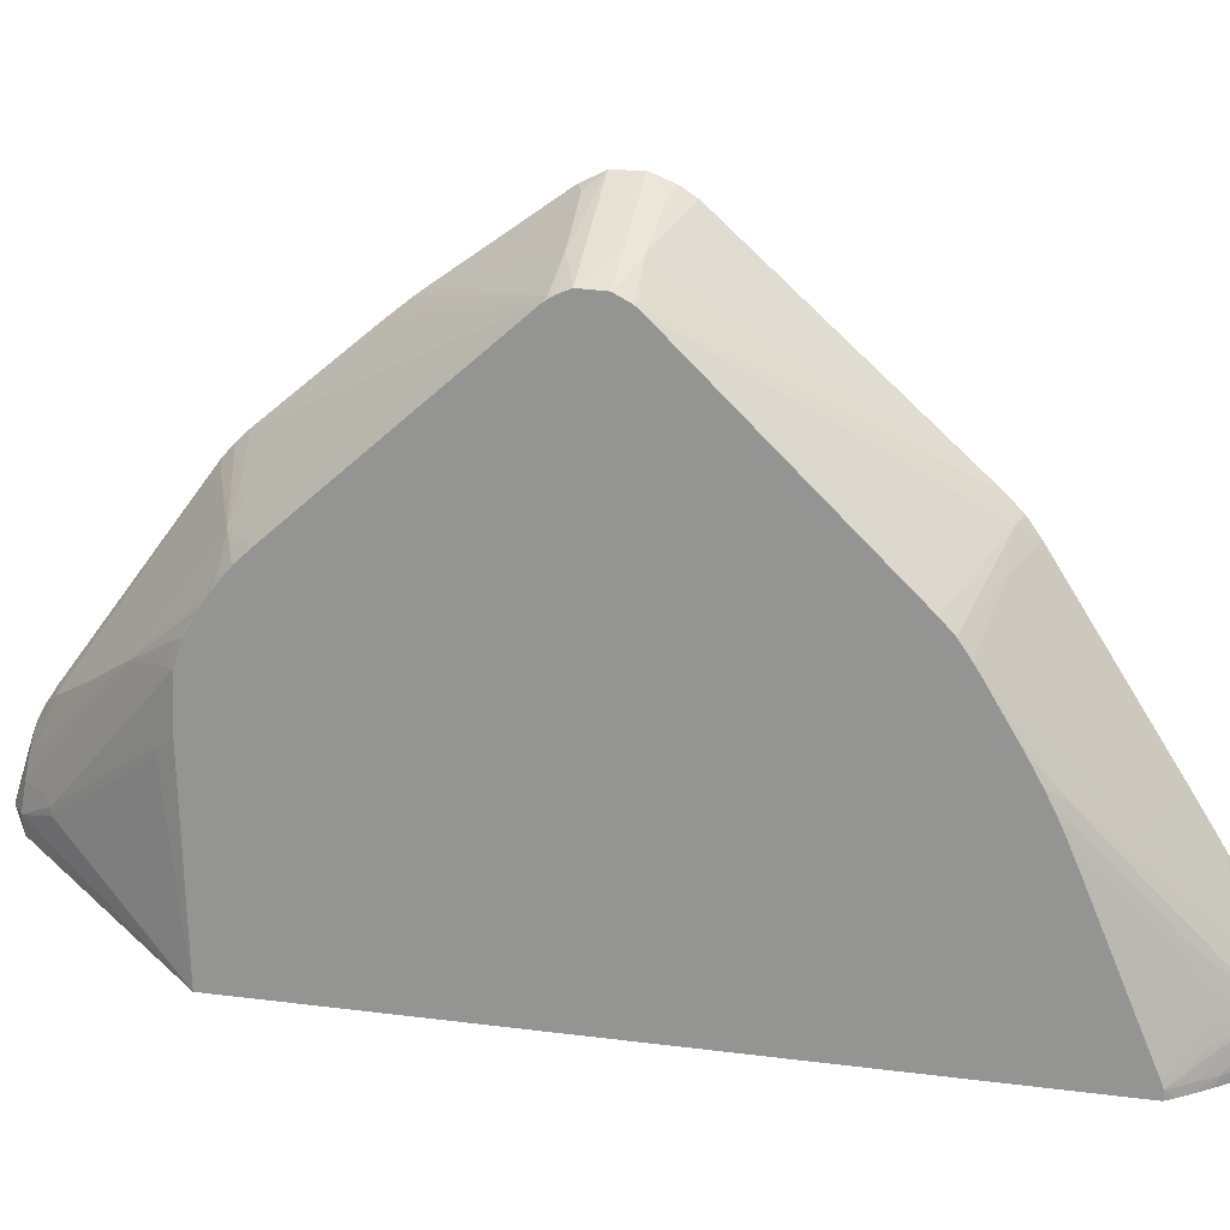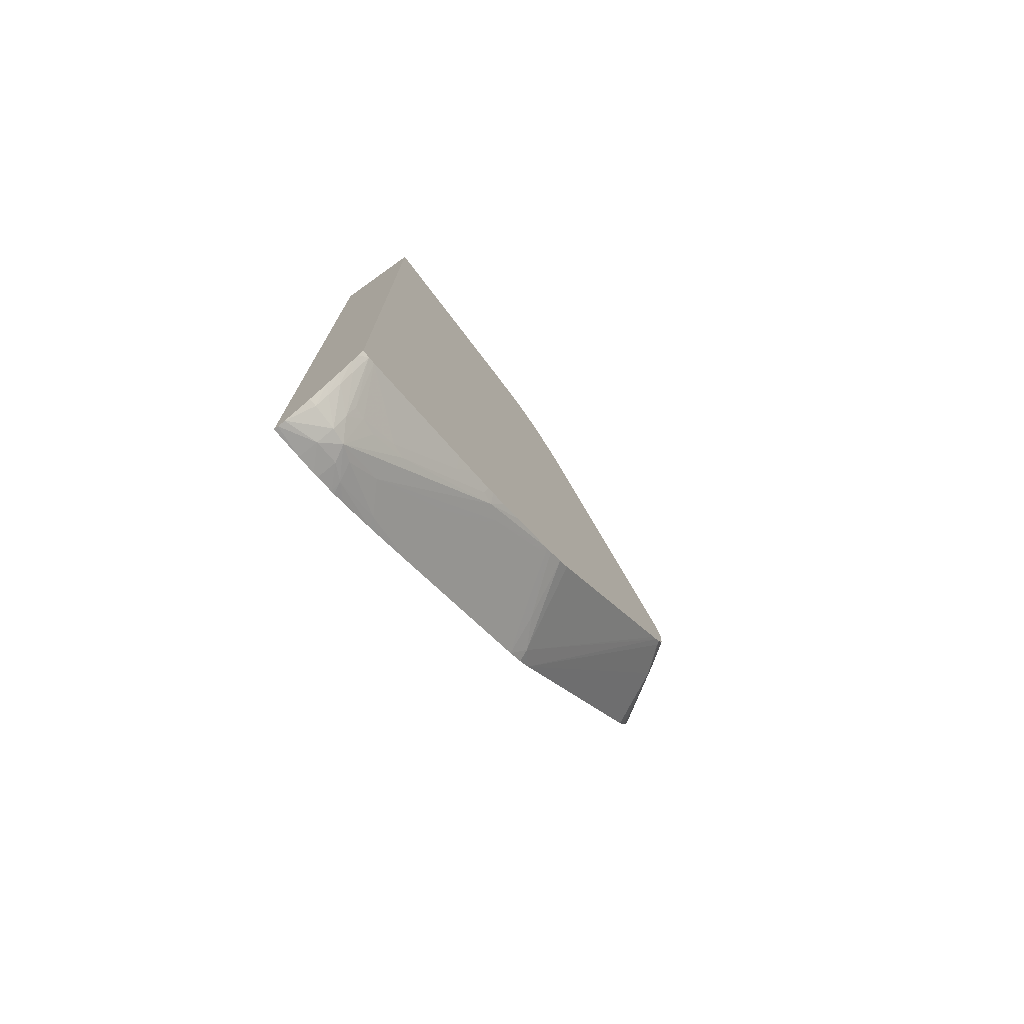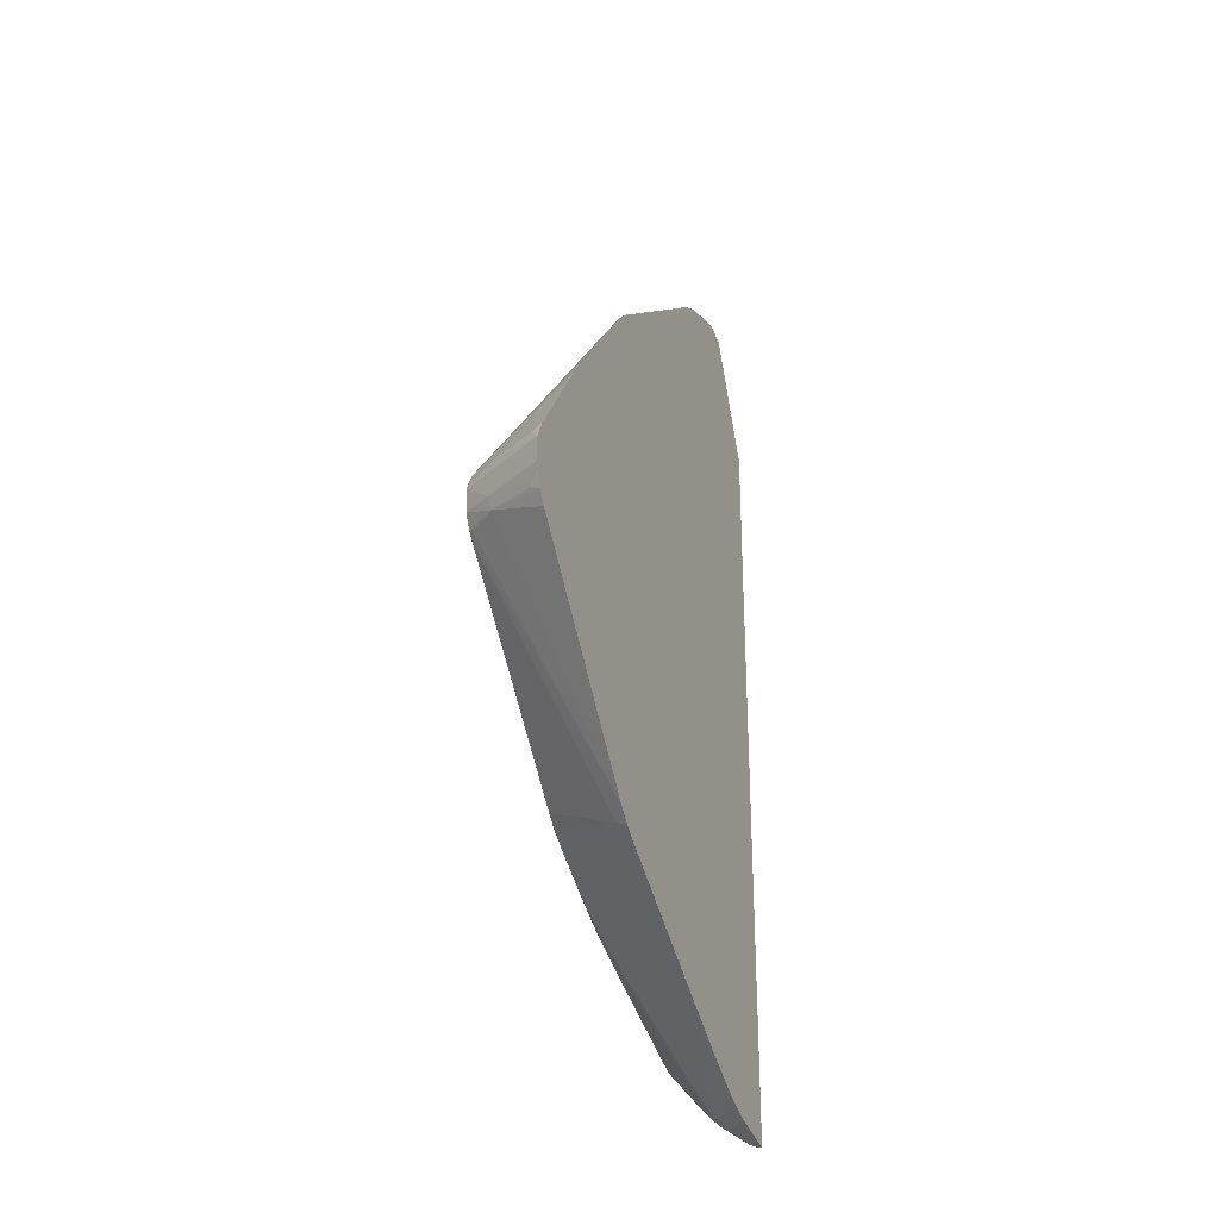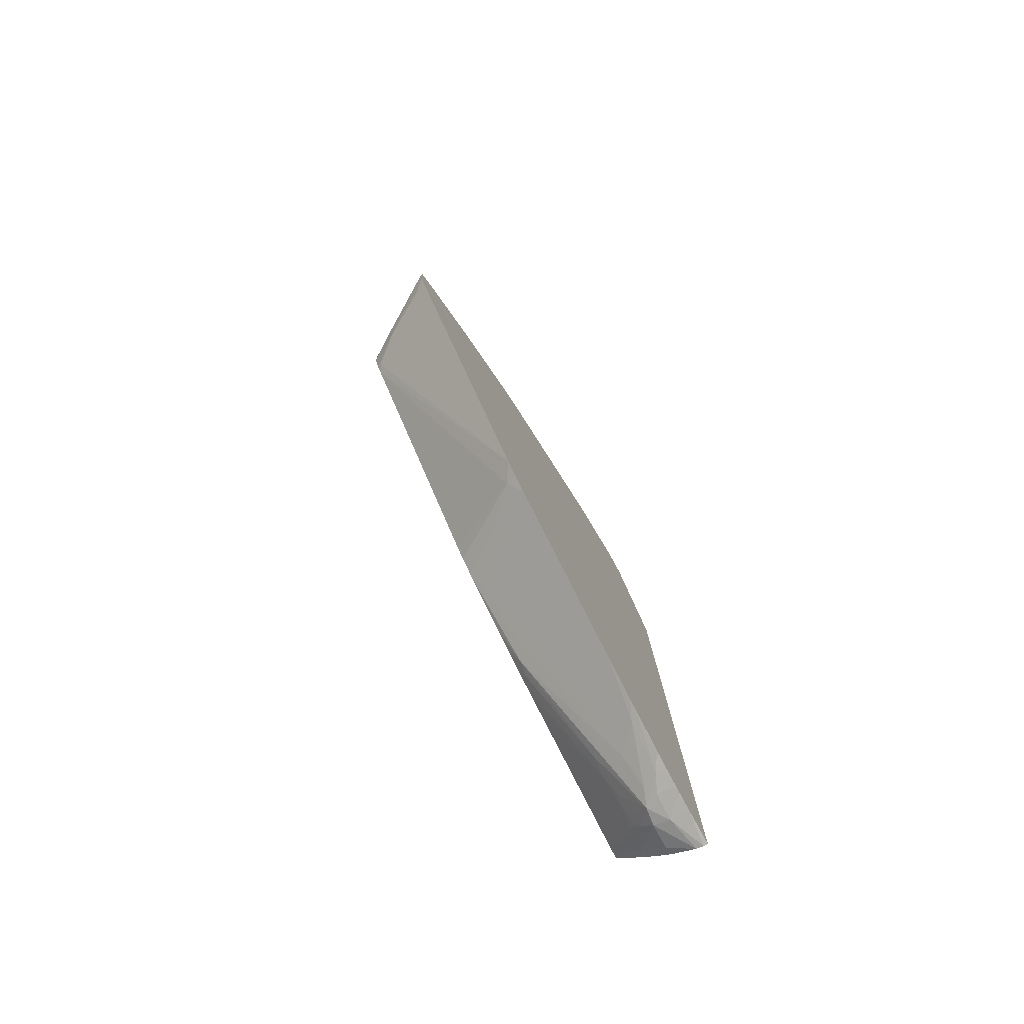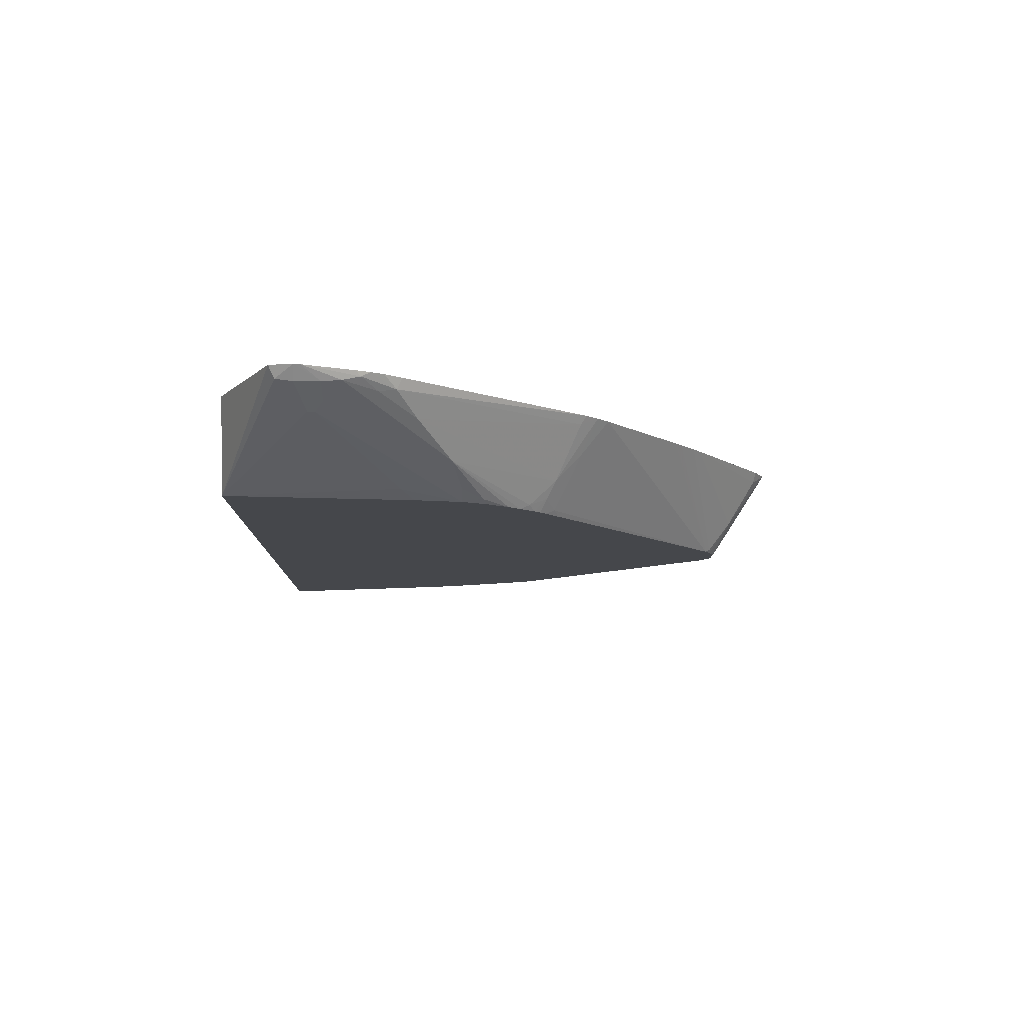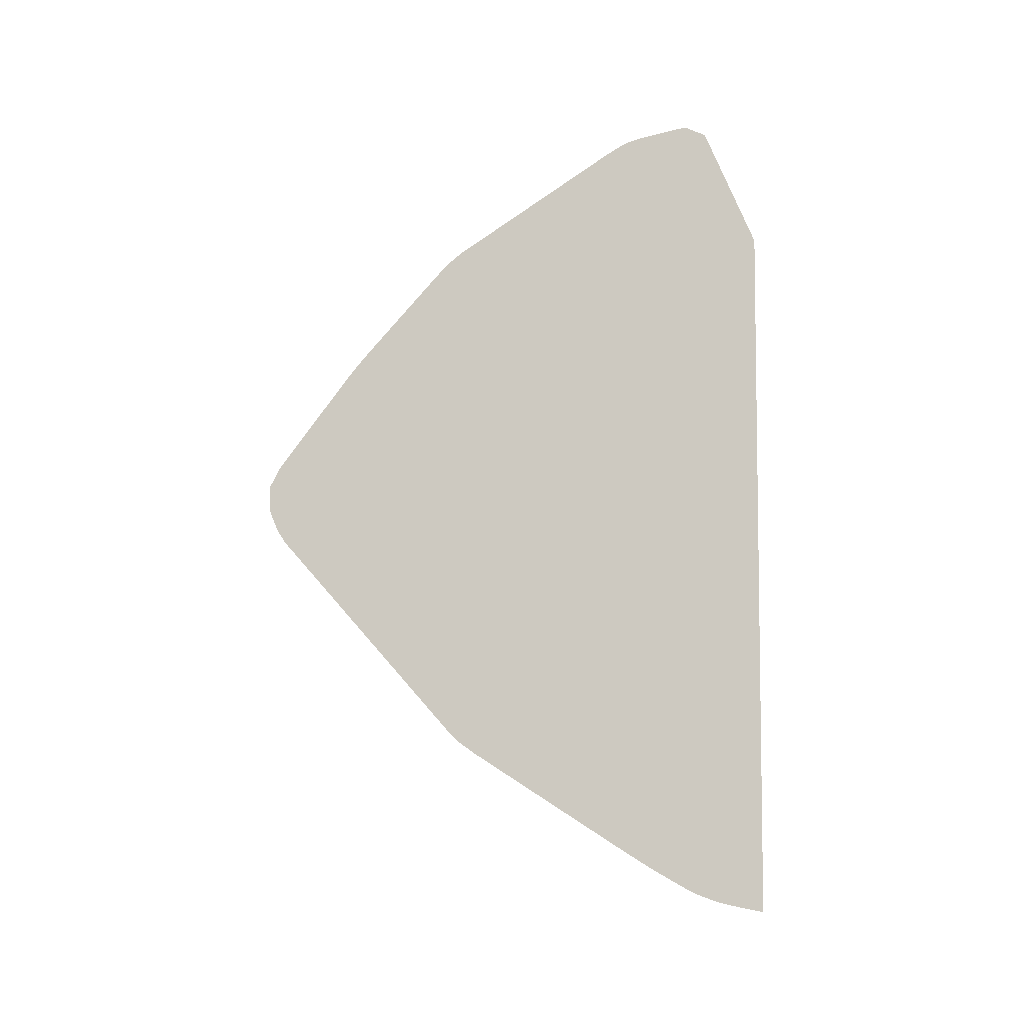
<metadata>
{"format":"obj","ext":"obj","renderer":"f3d","projection":"perspective","resolution":1024,"background":"white","views":[{"elev":19.7,"azim":103.7,"up":"+Y"},{"elev":-74.7,"azim":37.1,"up":"+Z"},{"elev":-28.4,"azim":-158.5,"up":"+Z"},{"elev":-79.1,"azim":-150.3,"up":"+Z"},{"elev":79.4,"azim":91.6,"up":"+Z"},{"elev":-5.6,"azim":-105.9,"up":"+Z"}]}
</metadata>
<code>
v 0.01696 0.03094 -0.03204
v 0.01696 0.03124 -0.03198
v 0.0172 0.03094 -0.03201
v 0.01696 0.03094 0.008903
v 0.01696 0.0327 -0.03166
v 0.01802 0.0327 -0.03141
v 0.01758 0.03094 -0.03188
v 0.01755 0.03094 0.00867
v 0.01696 0.03417 0.01534
v 0.01696 0.03375 -0.03139
v 0.01696 0.03403 -0.03131
v 0.018 0.03402 -0.03099
v 0.01881 0.03357 -0.03082
v 0.01893 0.0327 -0.03093
v 0.01895 0.03136 -0.03094
v 0.01892 0.03094 -0.03091
v 0.02177 0.03094 0.00696
v 0.01757 0.03448 0.01507
v 0.01696 0.03543 0.01569
v 0.01696 0.03501 -0.03093
v 0.01755 0.0349 -0.03079
v 0.02008 0.03618 -0.0281
v 0.01987 0.03427 -0.02918
v 0.02002 0.03337 -0.02936
v 0.0196 0.0327 -0.03016
v 0.01844 0.03446 -0.03054
v 0.0187 0.03606 -0.02937
v 0.02005 0.03875 -0.02671
v 0.02139 0.04143 -0.02406
v 0.02025 0.03136 -0.02961
v 0.01961 0.03136 -0.03028
v 0.01913 0.03094 -0.03071
v 0.01981 0.03094 -0.03005
v 0.02177 0.04093 0.007226
v 0.02139 0.03988 0.008067
v 0.01874 0.03594 0.01343
v 0.01768 0.03537 0.01514
v 0.02177 0.03094 -0.02781
v 0.01696 0.03575 0.01562
v 0.01759 0.0367 0.01493
v 0.01696 0.03518 -0.03086
v 0.017 0.03579 -0.03056
v 0.01696 0.03771 -0.02948
v 0.01741 0.03743 -0.0294
v 0.02021 0.03537 -0.02828
v 0.02152 0.0407 -0.02424
v 0.02135 0.0387 -0.02535
v 0.02012 0.0327 -0.02949
v 0.02177 0.03174 -0.02768
v 0.02177 0.03137 -0.02781
v 0.02092 0.03136 -0.02883
v 0.01696 0.0404 -0.02782
v 0.01965 0.03963 -0.02643
v 0.021 0.04232 -0.02377
v 0.02177 0.04195 -0.02329
v 0.02177 0.04112 -0.02371
v 0.02177 0.0458 -0.02102
v 0.02177 0.04321 -0.02258
v 0.0211 0.03094 -0.02864
v 0.02045 0.03094 -0.02938
v 0.02177 0.04337 0.007109
v 0.02139 0.04027 0.008067
v 0.01874 0.0363 0.01343
v 0.01832 0.03673 0.01393
v 0.02149 0.03094 -0.02818
v 0.01696 0.03831 0.0148
v 0.01746 0.03768 0.01478
v 0.01722 0.03857 0.01461
v 0.02124 0.04337 0.007899
v 0.02016 0.04289 0.009511
v 0.01696 0.03575 -0.03059
v 0.01696 0.0358 -0.03056
v 0.01696 0.03586 -0.03053
v 0.01696 0.03833 -0.02912
v 0.01696 0.04006 -0.02804
v 0.02177 0.03831 -0.02494
v 0.02177 0.04071 -0.02391
v 0.02174 0.03937 -0.02455
v 0.02177 0.03937 -0.02449
v 0.01696 0.04738 -0.02338
v 0.01938 0.04474 -0.02337
v 0.02146 0.0455 -0.02143
v 0.02061 0.04194 -0.02429
v 0.01933 0.04734 -0.02175
v 0.01888 0.04825 -0.02149
v 0.02177 0.04613 -0.0208
v 0.0217 0.04337 0.007231
v 0.02177 0.0437 0.007007
v 0.01696 0.03902 0.01452
v 0.01861 0.04122 0.01196
v 0.01771 0.03937 0.01376
v 0.01753 0.04023 0.01352
v 0.02159 0.04448 0.007025
v 0.02177 0.04577 0.00603
v 0.02177 0.04639 0.005596
v 0.02152 0.04687 0.005451
v 0.02021 0.04821 0.005479
v 0.01696 0.04892 -0.02239
v 0.01758 0.04956 -0.02151
v 0.02177 0.04697 -0.02023
v 0.02177 0.04463 0.006689
v 0.01696 0.03965 0.01418
v 0.01741 0.04943 0.006708
v 0.01696 0.04049 0.01361
v 0.01696 0.04971 0.006825
v 0.02177 0.04714 0.005003
v 0.0211 0.04776 0.005077
v 0.02153 0.0482 0.00419
v 0.02062 0.04865 0.004596
v 0.0197 0.0491 0.005007
v 0.01881 0.04948 0.005451
v 0.01696 0.05032 0.006283
v 0.01696 0.04979 -0.02177
v 0.02177 0.04763 -0.0196
v 0.01696 0.05049 -0.02107
v 0.02177 0.05714 -0.009736
v 0.02177 0.0568 -0.01009
v 0.02177 0.04744 0.004746
v 0.02177 0.04773 0.004442
v 0.02177 0.04847 0.003634
v 0.02177 0.05735 -0.006335
v 0.01696 0.0509 0.005666
v 0.01696 0.05993 -0.0105
v 0.02005 0.05874 -0.009367
v 0.02156 0.05753 -0.009498
v 0.02177 0.05745 -0.009381
v 0.02177 0.05761 -0.006751
v 0.02165 0.05756 -0.00648
v 0.01696 0.05524 0.0005365
v 0.01696 0.0549 0.0009476
v 0.01696 0.06006 -0.01029
v 0.01696 0.06035 -0.009844
v 0.01754 0.06017 -0.009545
v 0.01696 0.0607 -0.009008
v 0.01696 0.06082 -0.008671
v 0.02022 0.05884 -0.008671
v 0.02177 0.05784 -0.008624
v 0.02002 0.05872 -0.006672
v 0.02177 0.05788 -0.007358
v 0.01696 0.05642 -0.0009584
v 0.01696 0.05602 -0.0004258
v 0.01696 0.0608 -0.007746
v 0.01696 0.06079 -0.007344
v 0.0175 0.06015 -0.006574
v 0.01696 0.06025 -0.006289
f 1 145 143
f 1 3 7
f 13 26 27
f 13 27 28
f 17 79 77
f 17 77 56
f 97 107 108
f 124 132 133
f 1 131 123
f 1 102 104
f 1 104 105
f 1 105 112
f 15 31 33
f 15 33 32
f 1 130 129
f 1 140 145
f 121 128 129
f 1 129 141
f 1 141 140
f 1 17 8
f 1 8 4
f 1 4 9
f 1 39 66
f 1 132 131
f 111 121 122
f 111 122 112
f 115 123 124
f 115 124 125
f 70 96 97
f 70 97 90
f 1 112 122
f 1 122 130
f 1 143 142
f 1 142 135
f 1 135 134
f 1 134 132
f 6 10 11
f 6 11 12
f 124 134 135
f 124 135 136
f 1 72 71
f 1 71 41
f 1 41 20
f 1 20 11
f 9 18 19
f 9 17 18
f 132 134 133
f 135 142 139
f 3 5 6
f 3 6 7
f 4 8 9
f 5 10 6
f 1 65 38
f 1 38 17
f 21 42 43
f 21 43 44
f 124 133 134
f 140 144 145
f 67 90 91
f 67 91 68
f 138 139 143
f 138 143 144
f 123 131 124
f 1 2 3
f 12 21 13
f 13 22 23
f 13 23 24
f 13 24 25
f 34 62 35
f 35 62 63
f 17 127 121
f 17 121 120
f 27 54 28
f 28 54 29
f 29 55 56
f 29 56 46
f 39 67 68
f 39 68 66
f 17 101 88
f 17 88 61
f 30 59 60
f 30 60 31
f 31 60 33
f 34 61 62
f 17 137 139
f 17 139 127
f 53 82 83
f 54 83 82
f 6 14 7
f 7 15 16
f 7 14 15
f 8 17 9
f 1 66 89
f 1 89 102
f 11 20 12
f 12 20 21
f 17 114 117
f 17 117 116
f 17 116 126
f 17 126 137
f 52 82 53
f 53 83 54
f 27 52 53
f 27 53 54
f 45 47 76
f 45 76 49
f 46 56 77
f 46 77 47
f 61 87 63
f 61 63 62
f 29 58 55
f 30 51 59
f 50 65 51
f 51 65 59
f 52 80 81
f 52 81 82
f 26 44 27
f 27 44 52
f 87 88 93
f 88 101 93
f 21 44 26
f 22 45 23
f 22 29 46
f 22 46 47
f 14 31 15
f 15 32 16
f 17 86 100
f 17 100 114
f 24 49 48
f 25 48 50
f 25 50 51
f 25 51 30
f 85 99 100
f 85 100 86
f 44 74 75
f 44 75 52
f 69 93 70
f 70 93 94
f 70 94 95
f 70 95 96
f 92 104 102
f 92 103 105
f 47 79 76
f 48 49 50
f 80 84 81
f 81 84 82
f 84 98 85
f 85 98 99
f 42 73 43
f 43 74 44
f 109 121 110
f 110 121 111
f 37 63 64
f 37 64 40
f 38 65 50
f 39 40 67
f 17 95 94
f 17 94 101
f 24 48 25
f 24 45 49
f 40 70 67
f 41 71 42
f 42 71 72
f 42 72 73
f 108 120 121
f 108 121 109
f 68 92 89
f 69 87 93
f 97 112 103
f 98 113 99
f 99 114 100
f 99 113 115
f 115 125 116
f 116 125 126
f 77 79 78
f 80 98 84
f 106 118 107
f 107 118 119
f 107 119 108
f 108 119 120
f 67 70 90
f 68 91 92
f 17 49 76
f 17 76 79
f 54 82 57
f 57 82 84
f 57 84 85
f 57 85 86
f 29 54 57
f 29 57 58
f 40 64 69
f 40 69 70
f 1 32 33
f 1 33 60
f 1 60 59
f 1 59 65
f 17 38 50
f 17 50 49
f 97 110 111
f 97 111 112
f 13 28 29
f 13 29 22
f 14 25 30
f 14 30 31
f 17 58 57
f 17 57 86
f 99 117 114
f 103 112 105
f 17 34 35
f 17 35 36
f 17 36 37
f 17 37 18
f 1 75 74
f 1 74 43
f 124 131 132
f 95 106 96
f 89 92 102
f 90 92 91
f 90 97 103
f 90 103 92
f 47 77 78
f 47 78 79
f 1 7 16
f 1 16 32
f 1 113 98
f 1 98 80
f 1 80 52
f 1 52 75
f 20 41 21
f 21 41 42
f 1 43 73
f 1 73 72
f 17 120 119
f 17 119 118
f 17 118 106
f 17 106 95
f 22 47 45
f 23 45 24
f 1 5 2
f 2 5 3
f 17 61 34
f 18 37 19
f 19 37 40
f 19 40 39
f 13 25 14
f 13 21 26
f 35 63 36
f 36 63 37
f 99 115 116
f 99 116 117
f 92 105 104
f 93 101 94
f 121 129 130
f 121 130 122
f 1 123 115
f 1 115 113
f 127 139 138
f 17 56 55
f 17 55 58
f 1 11 10
f 1 10 5
f 128 138 140
f 121 127 128
f 1 9 19
f 1 19 39
f 96 106 107
f 96 107 97
f 61 88 87
f 63 87 64
f 135 139 136
f 136 139 137
f 97 108 109
f 97 109 110
f 138 144 140
f 139 142 143
f 6 12 13
f 6 13 14
f 124 136 137
f 124 137 126
f 124 126 125
f 127 138 128
f 128 140 141
f 128 141 129
f 64 87 69
f 66 68 89
f 143 145 144

</code>
